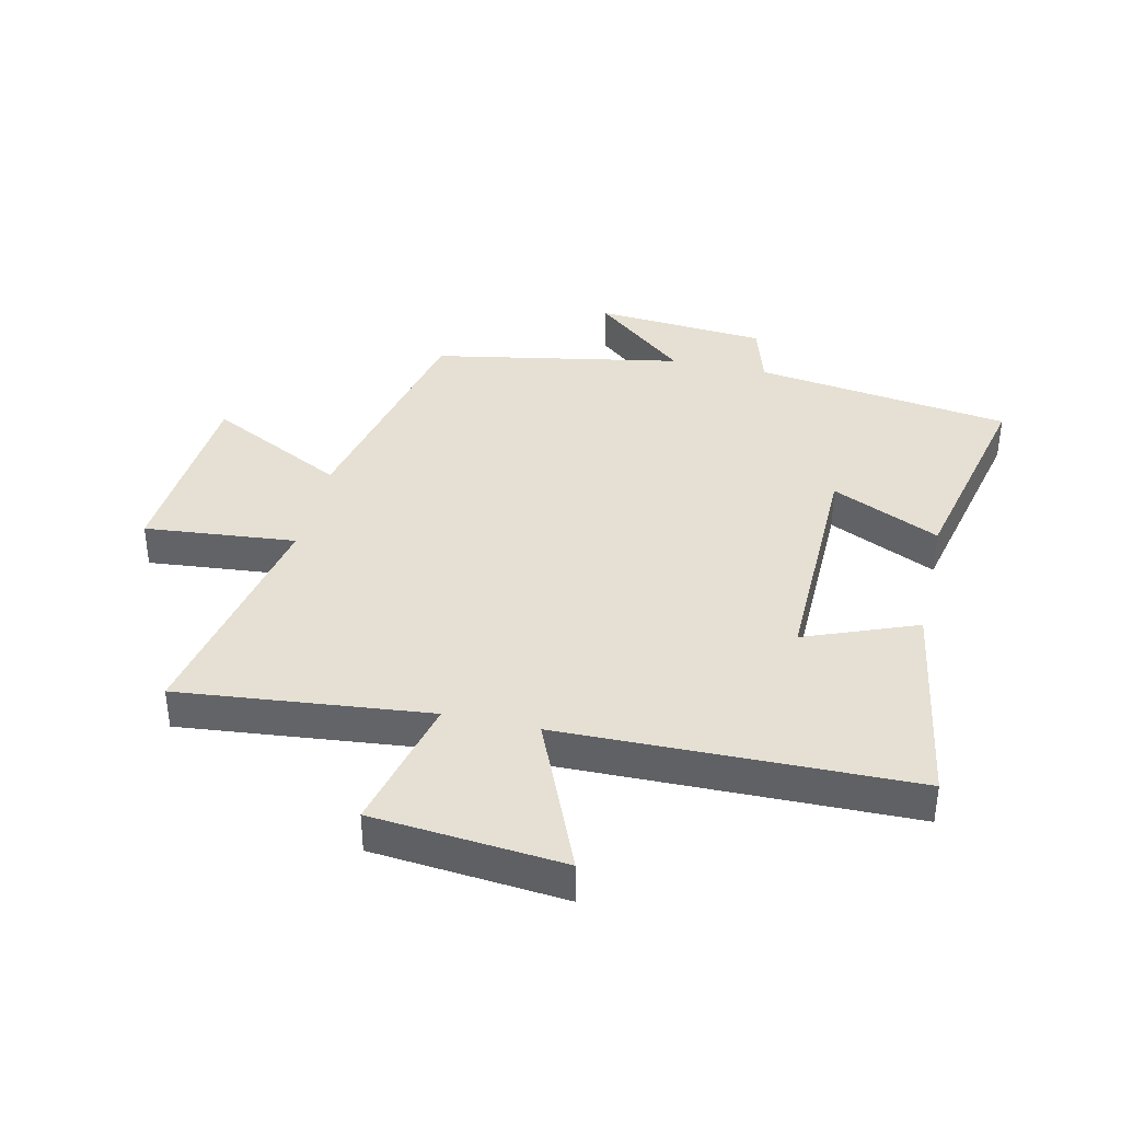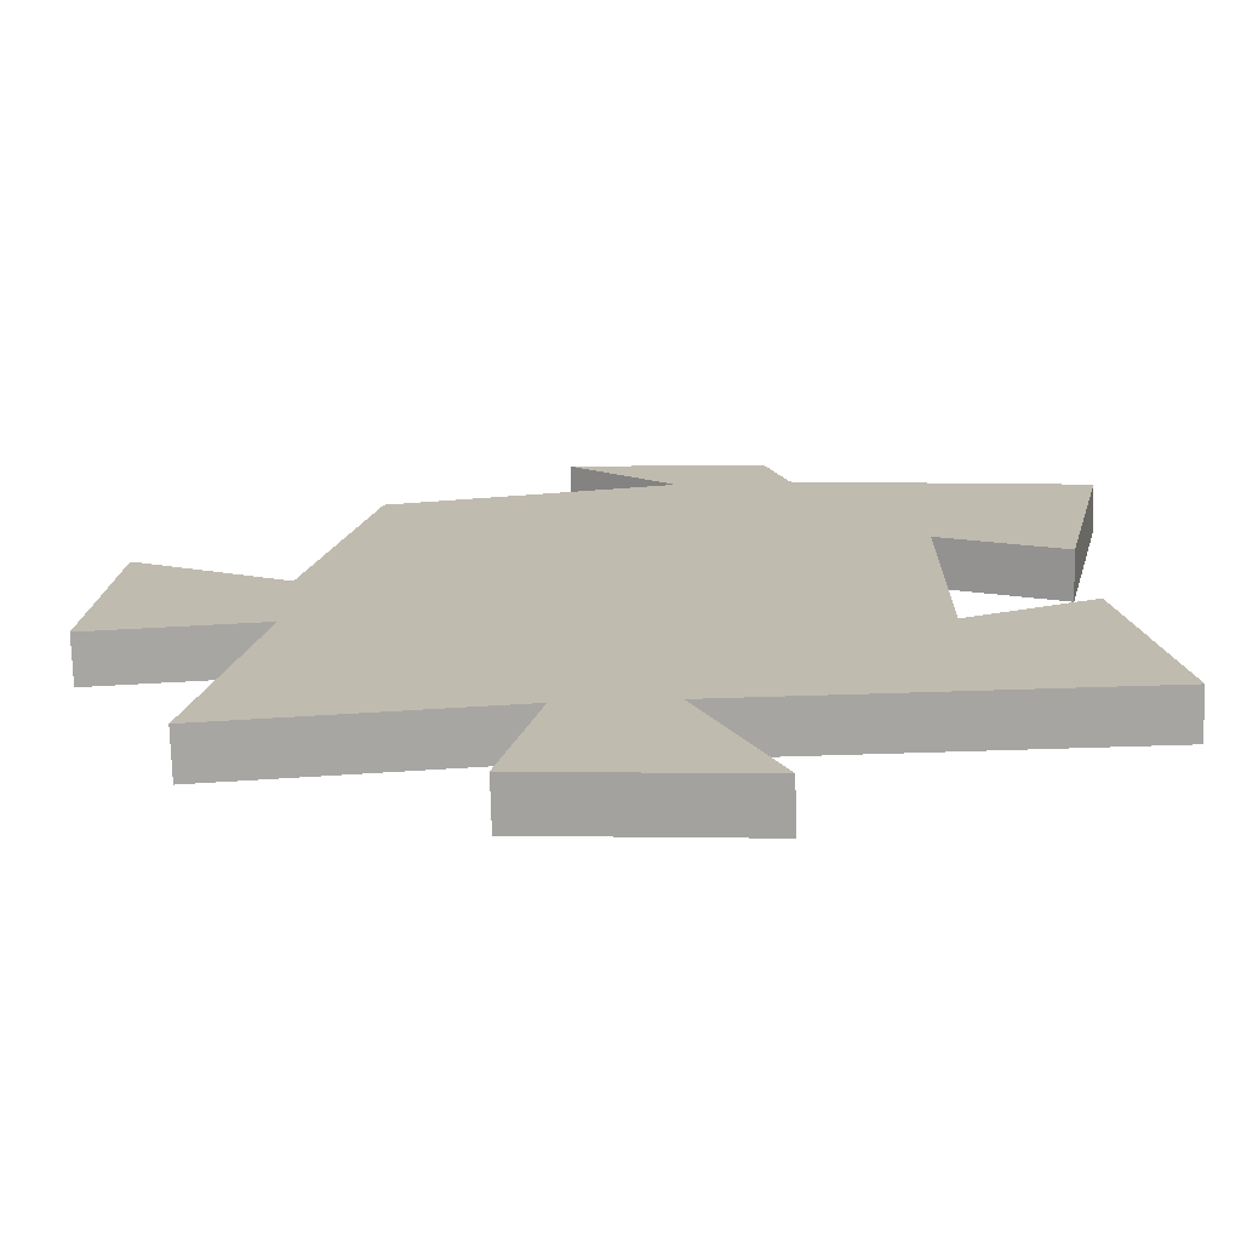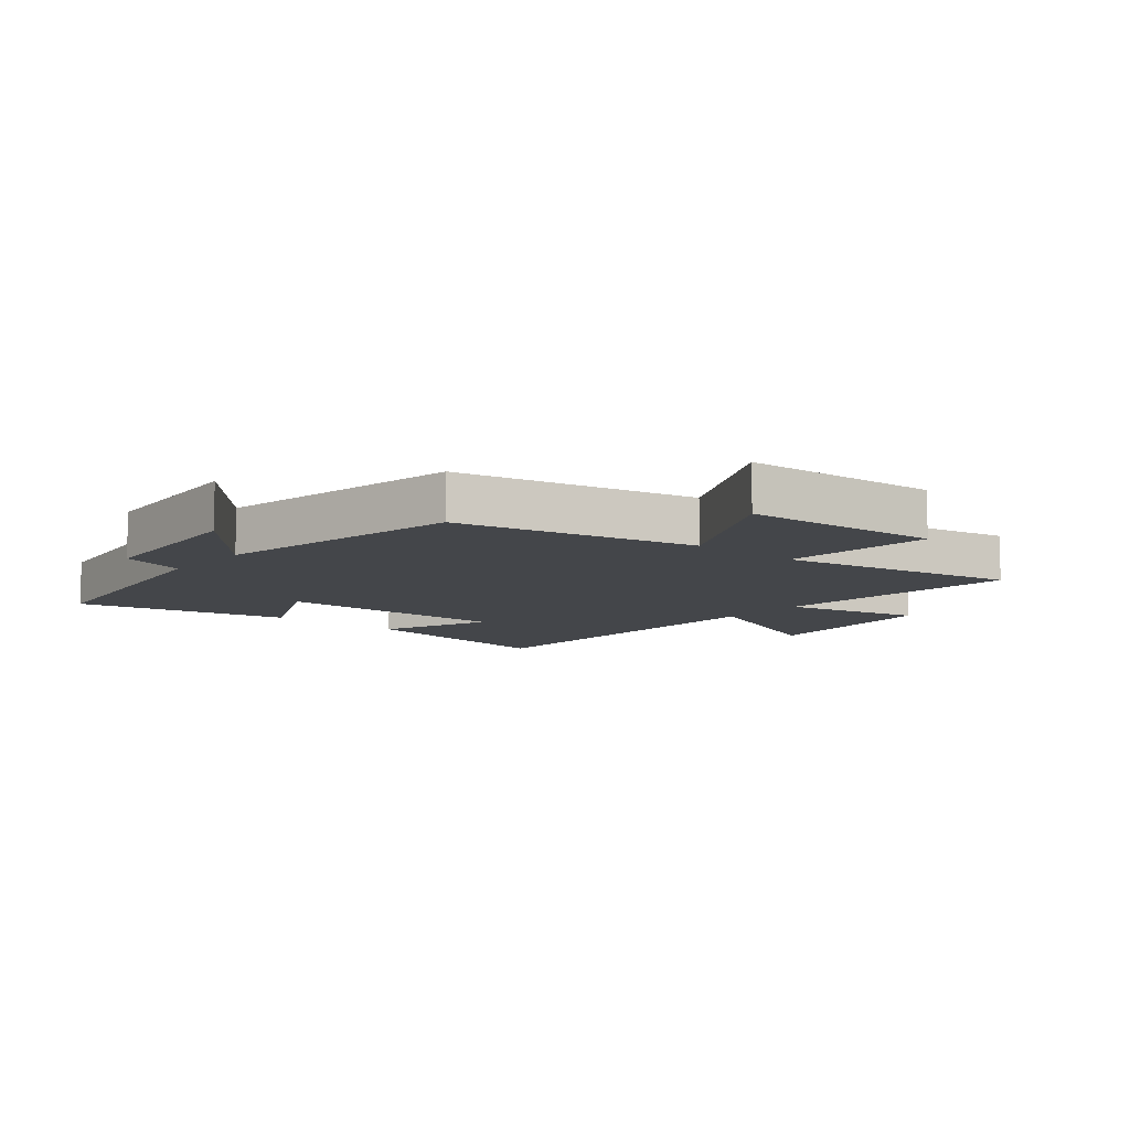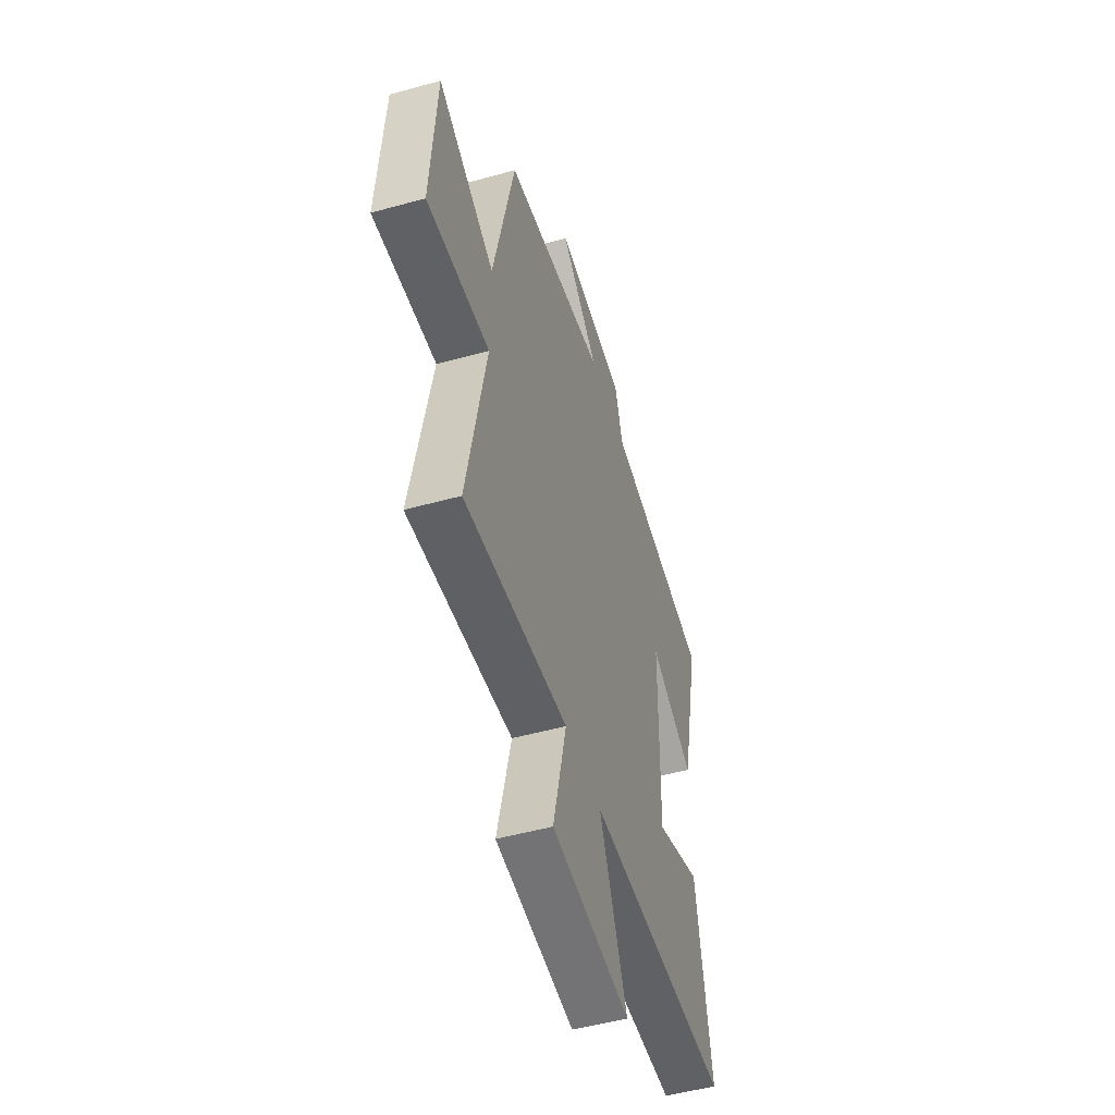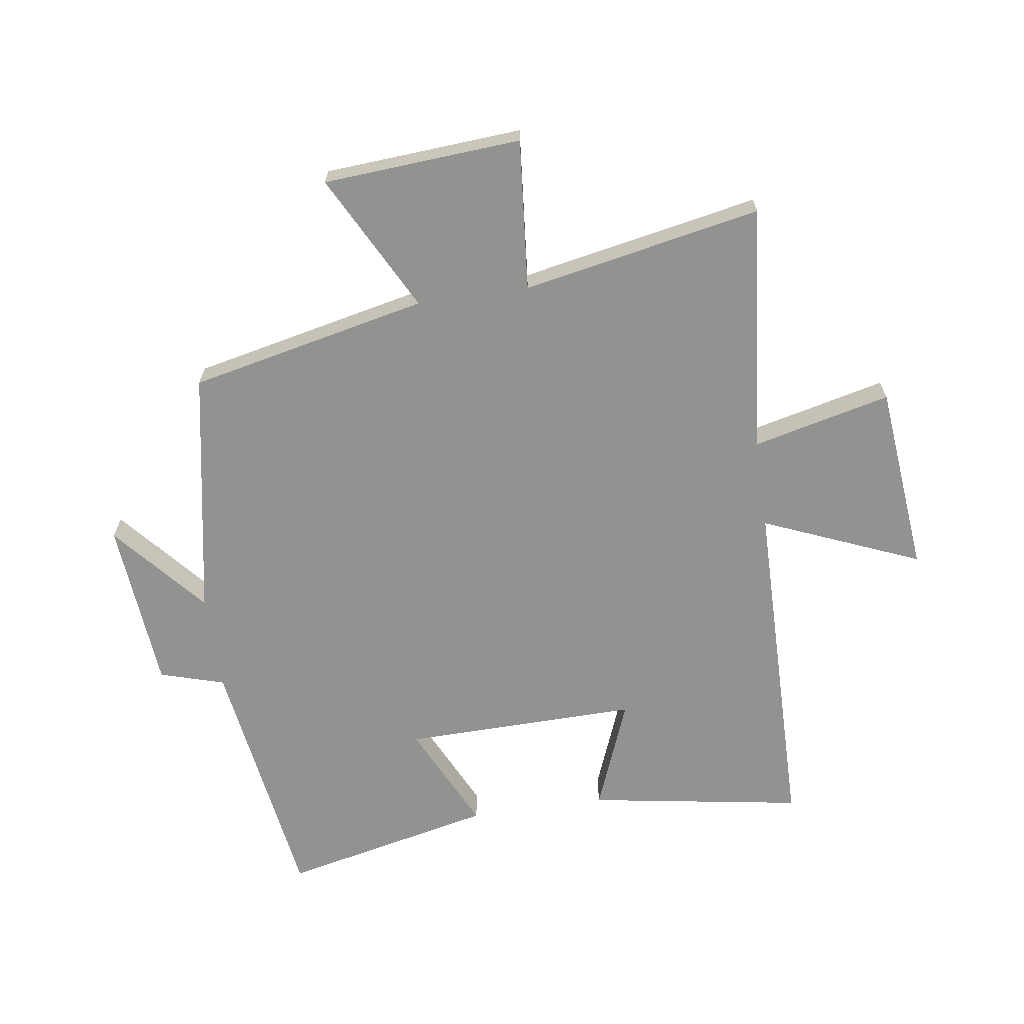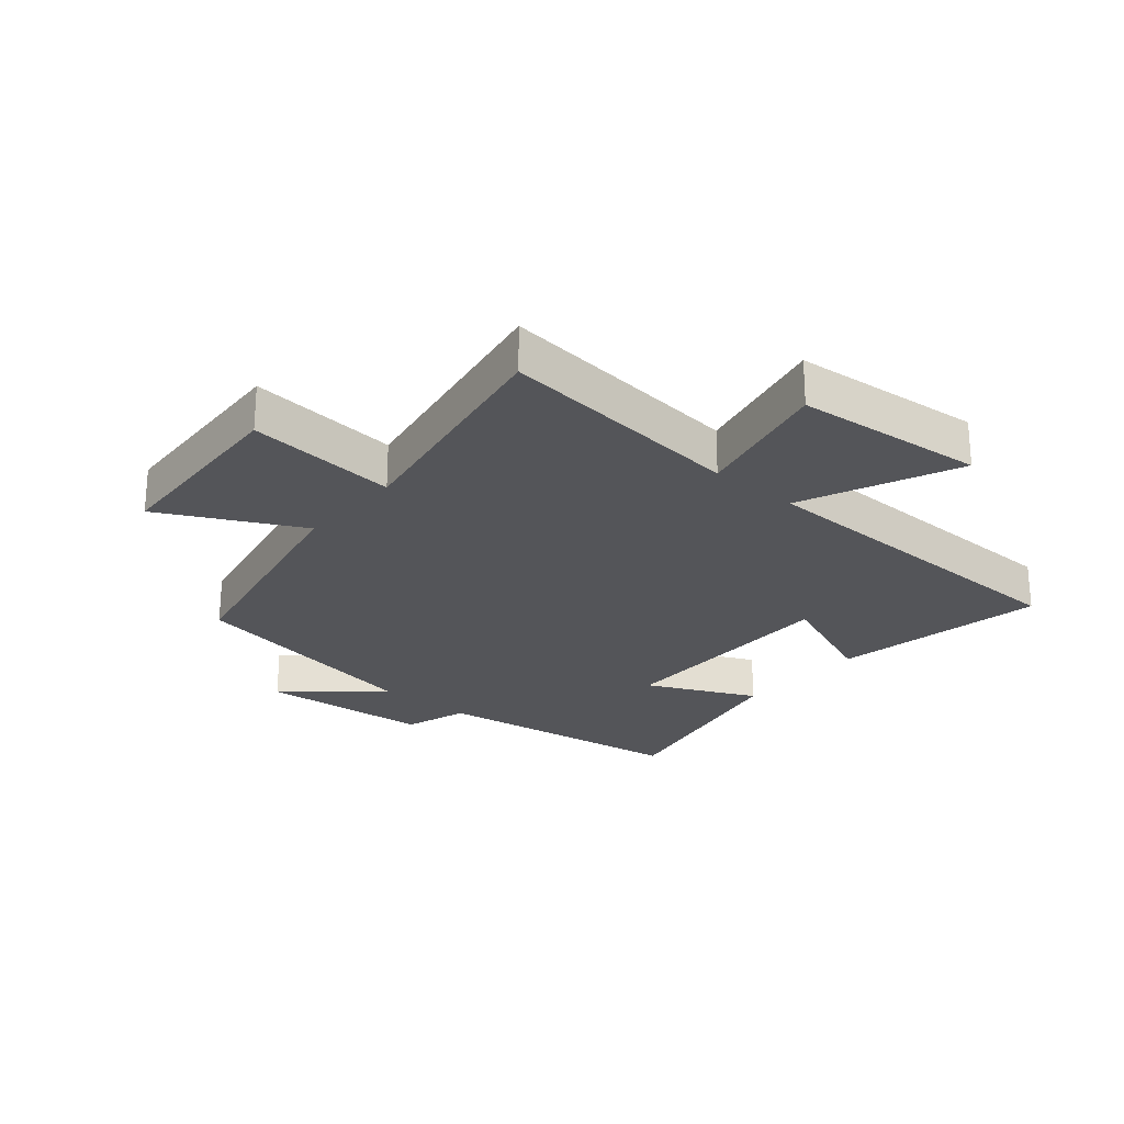
<metadata>
{"format":"obj","ext":"obj","renderer":"f3d","projection":"perspective","resolution":1024,"background":"white","views":[{"elev":38.0,"azim":-167.2,"up":"+Y"},{"elev":-73.8,"azim":-178.5,"up":"+Z"},{"elev":-9.4,"azim":50.0,"up":"+Y"},{"elev":-50.9,"azim":106.8,"up":"+Z"},{"elev":-66.2,"azim":98.4,"up":"+Y"},{"elev":-24.7,"azim":139.2,"up":"+Y"}]}
</metadata>
<code>
v 0.415 0.07 0.424
v 0.5 0.07 0.033
v 0.726 0.07 0.15
v 0.748 0.07 -0.174
v 0.5 0.07 -0.151
v 0.575 0.07 -0.542
v 0.165 0.07 -0.5
v 0.219 0.07 -0.727
v -0.093 0.07 -0.757
v 0.015 0.07 -0.5
v -0.558 0.07 -0.492
v -0.5 0.07 -0.14
v -0.317 0.07 -0.212
v -0.323 0.07 0.174
v -0.5 0.07 0.09
v -0.577 0.07 0.438
v -0.156 0.07 0.5
v -0.124 0.07 0.606
v 0.158 0.07 0.63
v 0.006 0.07 0.5
v 0.415 0 0.424
v 0.5 0 0.033
v 0.726 0 0.15
v 0.748 0 -0.174
v 0.5 0 -0.151
v 0.575 0 -0.542
v 0.165 0 -0.5
v 0.219 0 -0.727
v -0.093 0 -0.757
v 0.015 0 -0.5
v -0.558 0 -0.492
v -0.5 0 -0.14
v -0.317 0 -0.212
v -0.323 0 0.174
v -0.5 0 0.09
v -0.577 0 0.438
v -0.156 0 0.5
v -0.124 0 0.606
v 0.158 0 0.63
v 0.006 0 0.5
f 17 18 19 20
f 17 20 1 2
f 14 15 16 17
f 13 14 17 2
f 10 11 12 13
f 10 13 2
f 7 8 9 10
f 7 10 2 3
f 5 6 7
f 5 7 3
f 3 4 5
f 40 39 38 37
f 22 21 40 37
f 37 36 35 34
f 22 37 34 33
f 33 32 31 30
f 22 33 30
f 30 29 28 27
f 23 22 30 27
f 27 26 25
f 23 27 25
f 25 24 23
f 1 21 22 2
f 2 22 23 3
f 3 23 24 4
f 4 24 25 5
f 5 25 26 6
f 6 26 27 7
f 7 27 28 8
f 8 28 29 9
f 9 29 30 10
f 10 30 31 11
f 11 31 32 12
f 12 32 33 13
f 13 33 34 14
f 14 34 35 15
f 15 35 36 16
f 16 36 37 17
f 17 37 38 18
f 18 38 39 19
f 19 39 40 20
f 20 40 21 1

</code>
